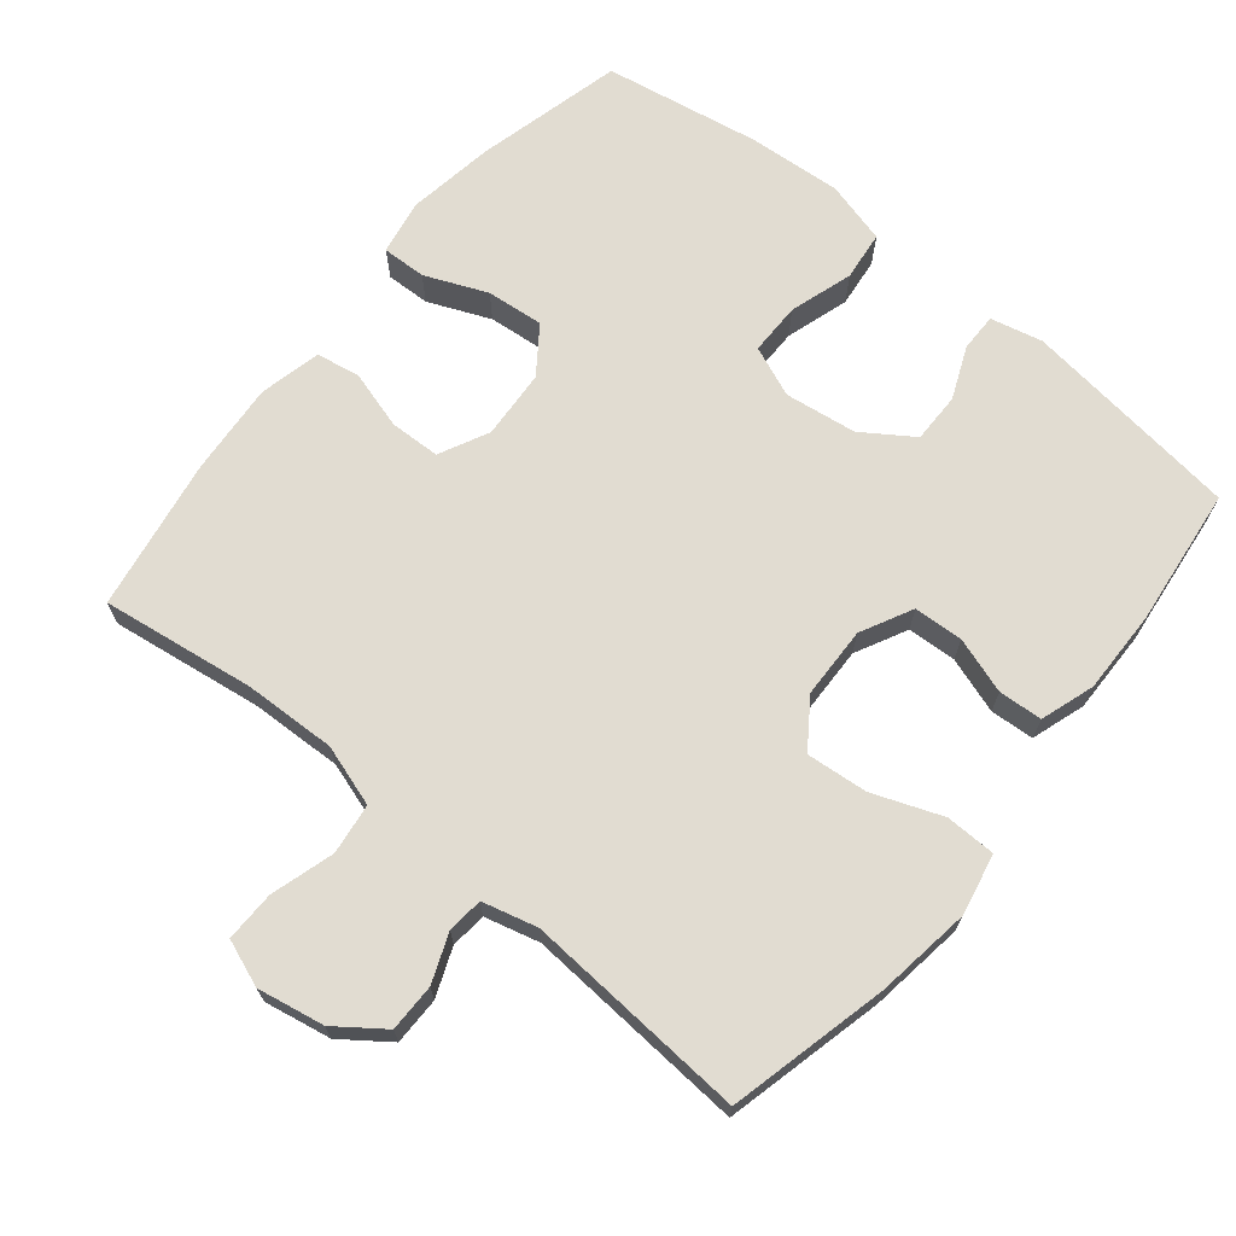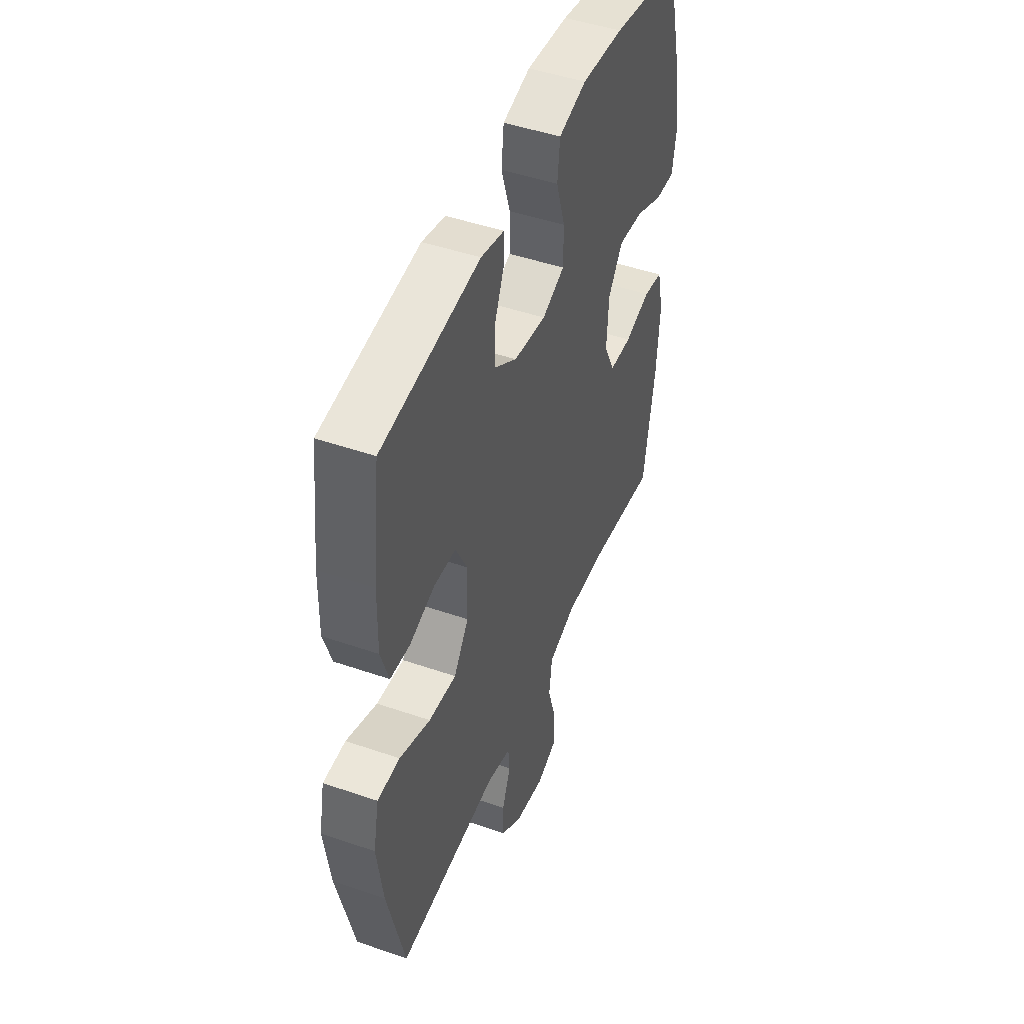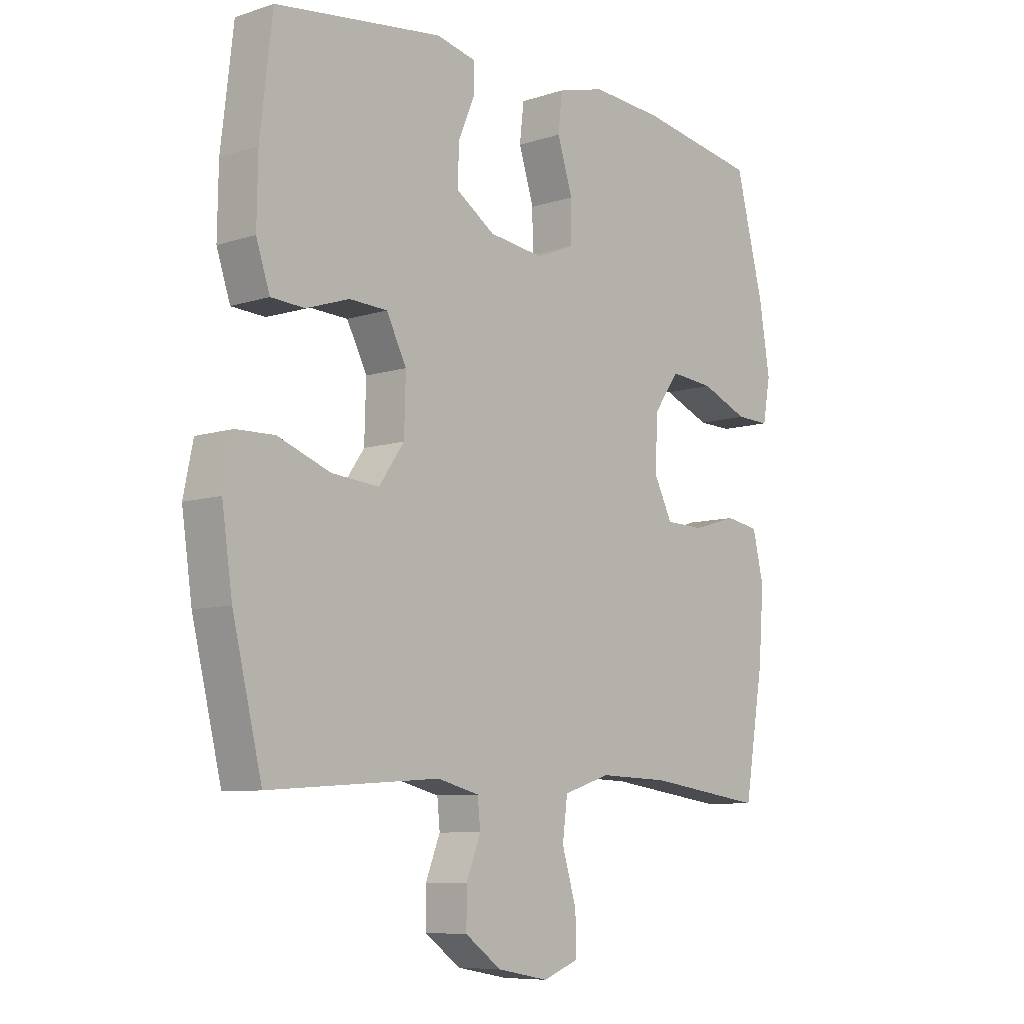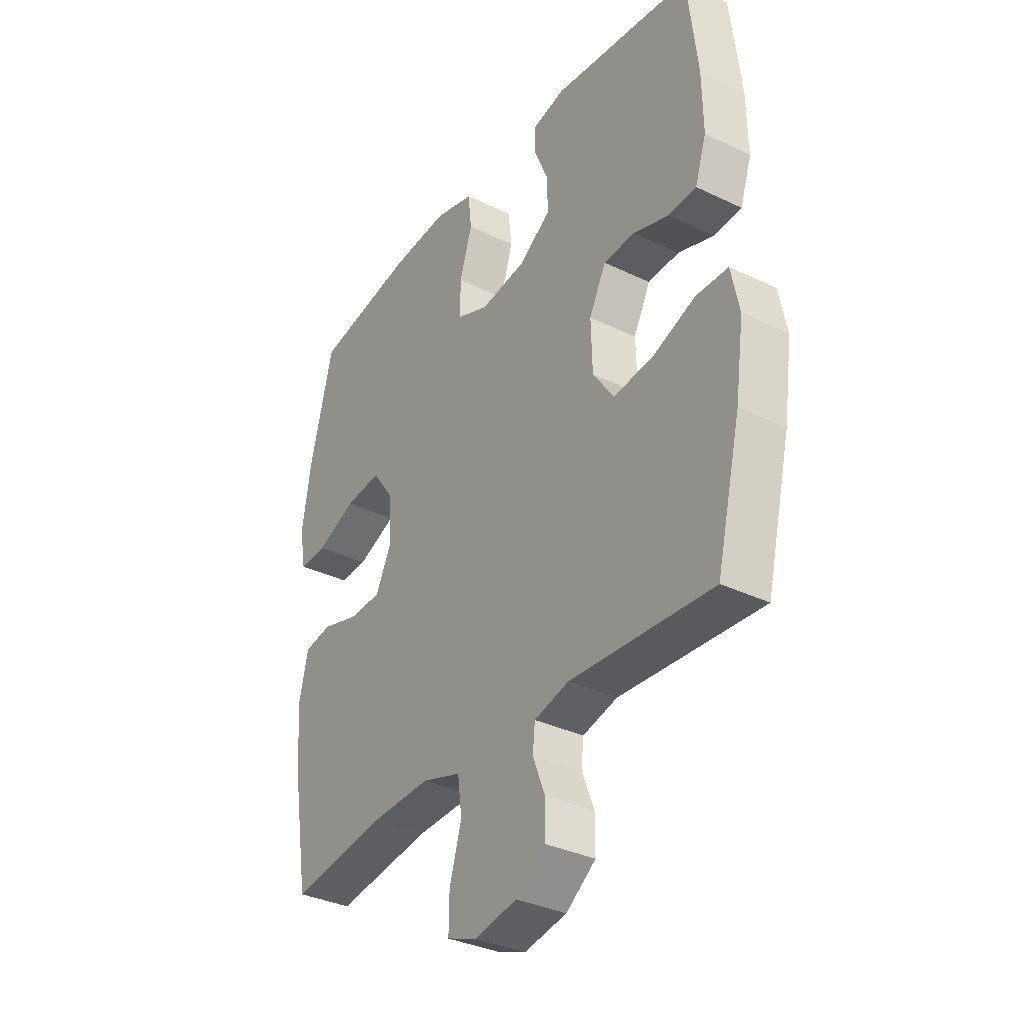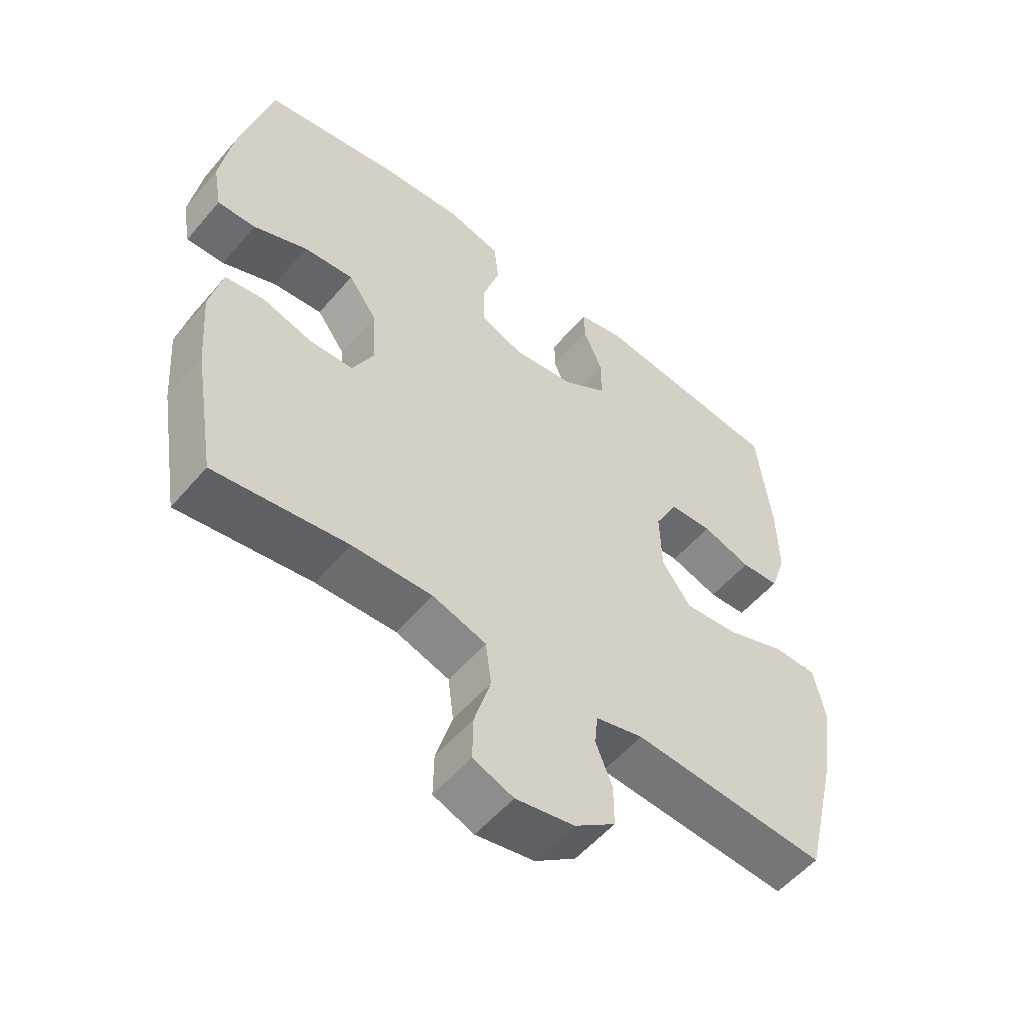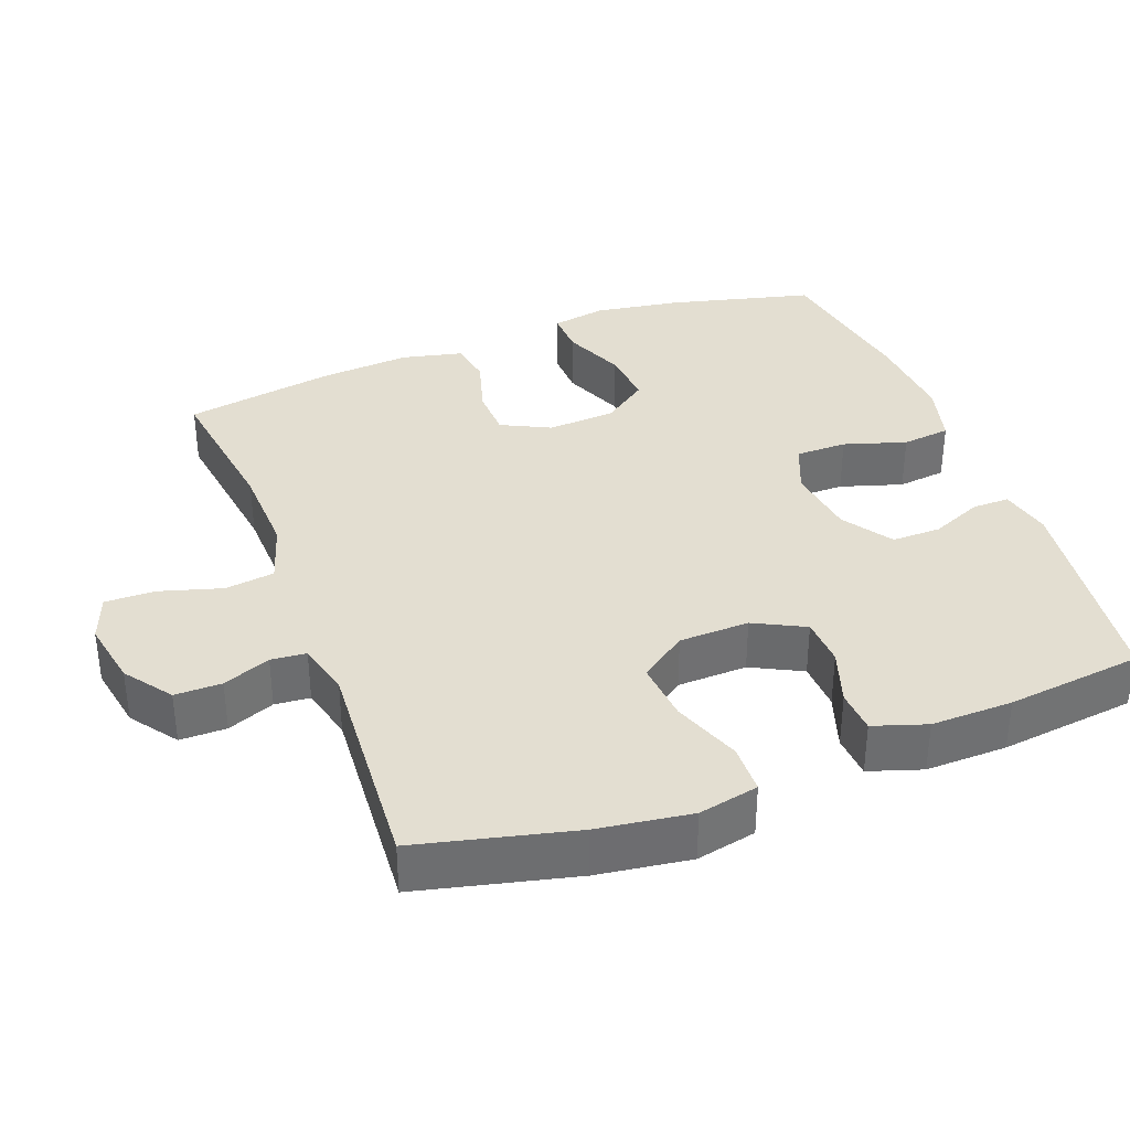
<metadata>
{"format":"obj","ext":"obj","renderer":"f3d","projection":"perspective","resolution":1024,"background":"white","views":[{"elev":69.2,"azim":-140.8,"up":"+Y"},{"elev":46.9,"azim":-68.6,"up":"+Z"},{"elev":-8.2,"azim":-48.2,"up":"+Z"},{"elev":-34.3,"azim":-123.1,"up":"+Z"},{"elev":-54.7,"azim":140.4,"up":"+Z"},{"elev":36.3,"azim":-110.7,"up":"+Y"}]}
</metadata>
<code>
o path7016
v -0.1916 0.0375 -0.4479
v -0.115 0.0375 -0.4675
v -0.1101 0.0375 -0.5176
v -0.1366 0.0375 -0.5851
v -0.1365 0.0375 -0.6516
v -0.07079 0.0375 -0.6998
v 0.02298 0.0375 -0.7172
v 0.08792 0.0375 -0.6924
v 0.08678 0.0375 -0.622
v 0.0605 0.0375 -0.5336
v 0.06956 0.0375 -0.4626
v 0.1555 0.0375 -0.435
v 0.2842 0.0375 -0.4395
v 0.4978 0.0375 -0.4695
v 0.5332 0.0375 -0.2568
v 0.5427 0.0375 -0.1284
v 0.5227 0.0375 -0.04207
v 0.4612 0.0375 -0.03171
v 0.3802 0.0375 -0.05561
v 0.31 0.0375 -0.05326
v 0.2756 0.0375 0.01588
v 0.2816 0.0375 0.1122
v 0.3274 0.0375 0.1761
v 0.4069 0.0375 0.1684
v 0.4935 0.0375 0.132
v 0.5549 0.0375 0.13
v 0.5685 0.0375 0.2065
v 0.5493 0.0375 0.3277
v 0.4978 0.0375 0.5324
v 0.2804 0.0375 0.5703
v 0.1497 0.0375 0.58
v 0.06316 0.0375 0.5569
v 0.05549 0.0375 0.4883
v 0.08322 0.0375 0.4001
v 0.08329 0.0375 0.3275
v 0.01321 0.0375 0.2987
v -0.08712 0.0375 0.3122
v -0.1572 0.0375 0.3595
v -0.1568 0.0375 0.4294
v -0.1262 0.0375 0.5018
v -0.126 0.0375 0.5543
v -0.1983 0.0375 0.5711
v -0.5039 0.0375 0.5324
v -0.5264 0.0375 0.3387
v -0.5283 0.0375 0.223
v -0.5034 0.0375 0.1476
v -0.4421 0.0375 0.1437
v -0.3637 0.0375 0.1698
v -0.2948 0.0375 0.1664
v -0.258 0.0375 0.09428
v -0.2609 0.0375 -0.005447
v -0.3069 0.0375 -0.07139
v -0.393 0.0375 -0.06352
v -0.4893 0.0375 -0.02705
v -0.5593 0.0375 -0.02848
v -0.5767 0.0375 -0.1138
v -0.5578 0.0375 -0.2466
v -0.5039 0.0375 -0.4695
v -0.1916 -0.0375 -0.4479
v -0.115 -0.0375 -0.4675
v -0.1101 -0.0375 -0.5176
v -0.1366 -0.0375 -0.5851
v -0.1365 -0.0375 -0.6516
v -0.07079 -0.0375 -0.6998
v 0.02298 -0.0375 -0.7172
v 0.08792 -0.0375 -0.6924
v 0.08678 -0.0375 -0.622
v 0.0605 -0.0375 -0.5336
v 0.06956 -0.0375 -0.4626
v 0.1555 -0.0375 -0.435
v 0.2842 -0.0375 -0.4395
v 0.4978 -0.0375 -0.4695
v 0.5332 -0.0375 -0.2568
v 0.5427 -0.0375 -0.1284
v 0.5227 -0.0375 -0.04207
v 0.4612 -0.0375 -0.03171
v 0.3802 -0.0375 -0.05561
v 0.31 -0.0375 -0.05326
v 0.2756 -0.0375 0.01588
v 0.2816 -0.0375 0.1122
v 0.3274 -0.0375 0.1761
v 0.4069 -0.0375 0.1684
v 0.4935 -0.0375 0.132
v 0.5549 -0.0375 0.13
v 0.5685 -0.0375 0.2065
v 0.5493 -0.0375 0.3277
v 0.4978 -0.0375 0.5324
v 0.2804 -0.0375 0.5703
v 0.1497 -0.0375 0.58
v 0.06316 -0.0375 0.5569
v 0.05549 -0.0375 0.4883
v 0.08322 -0.0375 0.4001
v 0.08329 -0.0375 0.3275
v 0.01321 -0.0375 0.2987
v -0.08712 -0.0375 0.3122
v -0.1572 -0.0375 0.3595
v -0.1568 -0.0375 0.4294
v -0.1262 -0.0375 0.5018
v -0.126 -0.0375 0.5543
v -0.1983 -0.0375 0.5711
v -0.5039 -0.0375 0.5324
v -0.5264 -0.0375 0.3387
v -0.5283 -0.0375 0.223
v -0.5034 -0.0375 0.1476
v -0.4421 -0.0375 0.1437
v -0.3637 -0.0375 0.1698
v -0.2948 -0.0375 0.1664
v -0.258 -0.0375 0.09428
v -0.2609 -0.0375 -0.005447
v -0.3069 -0.0375 -0.07139
v -0.393 -0.0375 -0.06352
v -0.4893 -0.0375 -0.02705
v -0.5593 -0.0375 -0.02848
v -0.5767 -0.0375 -0.1138
v -0.5578 -0.0375 -0.2466
v -0.5039 -0.0375 -0.4695
v -0.5593 0.0375 -0.02848
v -0.5593 0.0375 -0.02848
v -0.5767 0.0375 -0.1138
v -0.5578 0.0375 -0.2466
v -0.4893 0.0375 -0.02705
v -0.5264 0.0375 0.3387
v -0.5283 0.0375 0.223
v -0.5034 0.0375 0.1476
v -0.5034 0.0375 0.1476
v -0.5039 0.0375 0.5324
v -0.5039 0.0375 0.5324
v -0.5039 0.0375 -0.4695
v -0.5039 0.0375 -0.4695
v -0.4421 0.0375 0.1437
v -0.393 0.0375 -0.06352
v -0.3637 0.0375 0.1698
v -0.3069 0.0375 -0.07139
v -0.3069 0.0375 -0.07139
v -0.2948 0.0375 0.1664
v -0.2948 0.0375 0.1664
v -0.1983 0.0375 0.5711
v -0.1916 0.0375 -0.4479
v -0.2609 0.0375 -0.005447
v -0.258 0.0375 0.09428
v -0.126 0.0375 0.5543
v -0.126 0.0375 0.5543
v -0.1572 0.0375 0.3595
v -0.1568 0.0375 0.4294
v -0.115 0.0375 -0.4675
v -0.115 0.0375 -0.4675
v -0.08712 0.0375 0.3122
v -0.1262 0.0375 0.5018
v -0.1101 0.0375 -0.5176
v -0.1366 0.0375 -0.5851
v -0.1365 0.0375 -0.6516
v -0.07079 0.0375 -0.6998
v 0.01321 0.0375 0.2987
v 0.02298 0.0375 -0.7172
v 0.08329 0.0375 0.3275
v 0.08329 0.0375 0.3275
v 0.08792 0.0375 -0.6924
v 0.08792 0.0375 -0.6924
v 0.06316 0.0375 0.5569
v 0.06316 0.0375 0.5569
v 0.05549 0.0375 0.4883
v 0.08322 0.0375 0.4001
v 0.0605 0.0375 -0.5336
v 0.06956 0.0375 -0.4626
v 0.06956 0.0375 -0.4626
v 0.08678 0.0375 -0.622
v 0.1497 0.0375 0.58
v 0.1555 0.0375 -0.435
v 0.2804 0.0375 0.5703
v 0.2842 0.0375 -0.4395
v 0.2756 0.0375 0.01588
v 0.2816 0.0375 0.1122
v 0.31 0.0375 -0.05326
v 0.31 0.0375 -0.05326
v 0.3274 0.0375 0.1761
v 0.3802 0.0375 -0.05561
v 0.4069 0.0375 0.1684
v 0.4612 0.0375 -0.03171
v 0.4978 0.0375 0.5324
v 0.4978 0.0375 0.5324
v 0.4935 0.0375 0.132
v 0.5227 0.0375 -0.04207
v 0.5227 0.0375 -0.04207
v 0.4978 0.0375 -0.4695
v 0.4978 0.0375 -0.4695
v 0.5549 0.0375 0.13
v 0.5549 0.0375 0.13
v 0.5332 0.0375 -0.2568
v 0.5493 0.0375 0.3277
v 0.5427 0.0375 -0.1284
v 0.5685 0.0375 0.2065
v -0.5593 -0.0375 -0.02848
v -0.5593 -0.0375 -0.02848
v -0.5767 -0.0375 -0.1138
v -0.5578 -0.0375 -0.2466
v -0.4893 -0.0375 -0.02705
v -0.5264 -0.0375 0.3387
v -0.5283 -0.0375 0.223
v -0.5034 -0.0375 0.1476
v -0.5034 -0.0375 0.1476
v -0.5039 -0.0375 0.5324
v -0.5039 -0.0375 0.5324
v -0.5039 -0.0375 -0.4695
v -0.5039 -0.0375 -0.4695
v -0.4421 -0.0375 0.1437
v -0.393 -0.0375 -0.06352
v -0.3637 -0.0375 0.1698
v -0.3069 -0.0375 -0.07139
v -0.3069 -0.0375 -0.07139
v -0.2948 -0.0375 0.1664
v -0.2948 -0.0375 0.1664
v -0.1983 -0.0375 0.5711
v -0.1916 -0.0375 -0.4479
v -0.2609 -0.0375 -0.005447
v -0.258 -0.0375 0.09428
v -0.126 -0.0375 0.5543
v -0.126 -0.0375 0.5543
v -0.1572 -0.0375 0.3595
v -0.1568 -0.0375 0.4294
v -0.115 -0.0375 -0.4675
v -0.115 -0.0375 -0.4675
v -0.08712 -0.0375 0.3122
v -0.1262 -0.0375 0.5018
v -0.1101 -0.0375 -0.5176
v -0.1366 -0.0375 -0.5851
v -0.1365 -0.0375 -0.6516
v -0.07079 -0.0375 -0.6998
v 0.01321 -0.0375 0.2987
v 0.02298 -0.0375 -0.7172
v 0.08329 -0.0375 0.3275
v 0.08329 -0.0375 0.3275
v 0.08792 -0.0375 -0.6924
v 0.08792 -0.0375 -0.6924
v 0.06316 -0.0375 0.5569
v 0.06316 -0.0375 0.5569
v 0.05549 -0.0375 0.4883
v 0.08322 -0.0375 0.4001
v 0.0605 -0.0375 -0.5336
v 0.06956 -0.0375 -0.4626
v 0.06956 -0.0375 -0.4626
v 0.08678 -0.0375 -0.622
v 0.1497 -0.0375 0.58
v 0.1555 -0.0375 -0.435
v 0.2804 -0.0375 0.5703
v 0.2842 -0.0375 -0.4395
v 0.2756 -0.0375 0.01588
v 0.2816 -0.0375 0.1122
v 0.31 -0.0375 -0.05326
v 0.31 -0.0375 -0.05326
v 0.3274 -0.0375 0.1761
v 0.3802 -0.0375 -0.05561
v 0.4069 -0.0375 0.1684
v 0.4612 -0.0375 -0.03171
v 0.4978 -0.0375 0.5324
v 0.4978 -0.0375 0.5324
v 0.4935 -0.0375 0.132
v 0.5227 -0.0375 -0.04207
v 0.5227 -0.0375 -0.04207
v 0.4978 -0.0375 -0.4695
v 0.4978 -0.0375 -0.4695
v 0.5549 -0.0375 0.13
v 0.5549 -0.0375 0.13
v 0.5332 -0.0375 -0.2568
v 0.5493 -0.0375 0.3277
v 0.5427 -0.0375 -0.1284
v 0.5685 -0.0375 0.2065
f 205 198 199
f 201 219 212
f 210 215 222
f 222 215 228
f 239 224 238
f 197 219 201
f 241 229 232
f 237 242 236
f 194 195 206
f 230 250 237
f 230 247 250
f 214 220 239
f 228 247 230
f 208 220 214
f 229 241 227
f 208 213 220
f 253 265 257
f 205 207 198
f 239 243 248
f 196 194 206
f 203 213 195
f 251 265 253
f 214 246 228
f 264 252 266
f 266 252 256
f 214 239 246
f 263 248 245
f 192 194 196
f 250 252 264
f 210 218 207
f 244 264 254
f 218 210 222
f 219 223 212
f 228 246 247
f 218 219 197
f 248 263 251
f 263 245 259
f 238 227 241
f 227 238 225
f 265 251 263
f 236 242 234
f 245 248 243
f 212 223 216
f 215 214 228
f 213 208 195
f 198 207 197
f 244 237 250
f 239 248 246
f 206 195 208
f 224 239 220
f 225 238 224
f 226 227 225
f 207 218 197
f 266 256 261
f 237 244 242
f 250 264 244
f 118 56 114 193
f 56 57 115 114
f 54 55 113 112
f 44 45 103 102
f 45 125 200 103
f 127 44 102 202
f 57 129 204 115
f 46 47 105 104
f 53 54 112 111
f 47 48 106 105
f 134 53 111 209
f 48 136 211 106
f 42 43 101 100
f 58 1 59 116
f 51 52 110 109
f 49 50 108 107
f 50 51 109 108
f 142 42 100 217
f 38 39 97 96
f 1 146 221 59
f 37 38 96 95
f 40 41 99 98
f 39 40 98 97
f 3 4 62 61
f 4 5 63 62
f 5 6 64 63
f 2 3 61 60
f 36 37 95 94
f 6 7 65 64
f 156 36 94 231
f 7 158 233 65
f 160 33 91 235
f 33 34 92 91
f 10 165 240 68
f 9 10 68 67
f 8 9 67 66
f 31 32 90 89
f 11 12 70 69
f 34 35 93 92
f 30 31 89 88
f 12 13 71 70
f 21 22 80 79
f 174 21 79 249
f 22 23 81 80
f 19 20 78 77
f 23 24 82 81
f 18 19 77 76
f 180 30 88 255
f 24 25 83 82
f 183 18 76 258
f 13 185 260 71
f 25 187 262 83
f 14 15 73 72
f 28 29 87 86
f 16 17 75 74
f 15 16 74 73
f 27 28 86 85
f 26 27 85 84
f 130 124 123
f 126 137 144
f 135 147 140
f 147 153 140
f 164 163 149
f 122 126 144
f 166 157 154
f 162 161 167
f 119 131 120
f 155 162 175
f 155 175 172
f 139 164 145
f 153 155 172
f 133 139 145
f 154 152 166
f 133 145 138
f 178 182 190
f 130 123 132
f 164 173 168
f 121 131 119
f 128 120 138
f 176 178 190
f 139 153 171
f 189 191 177
f 191 181 177
f 139 171 164
f 188 170 173
f 117 121 119
f 175 189 177
f 135 132 143
f 169 179 189
f 143 147 135
f 144 137 148
f 153 172 171
f 143 122 144
f 173 176 188
f 188 184 170
f 163 166 152
f 152 150 163
f 190 188 176
f 161 159 167
f 170 168 173
f 137 141 148
f 140 153 139
f 138 120 133
f 123 122 132
f 169 175 162
f 164 171 173
f 131 133 120
f 149 145 164
f 150 149 163
f 151 150 152
f 132 122 143
f 191 186 181
f 162 167 169
f 175 169 189

</code>
